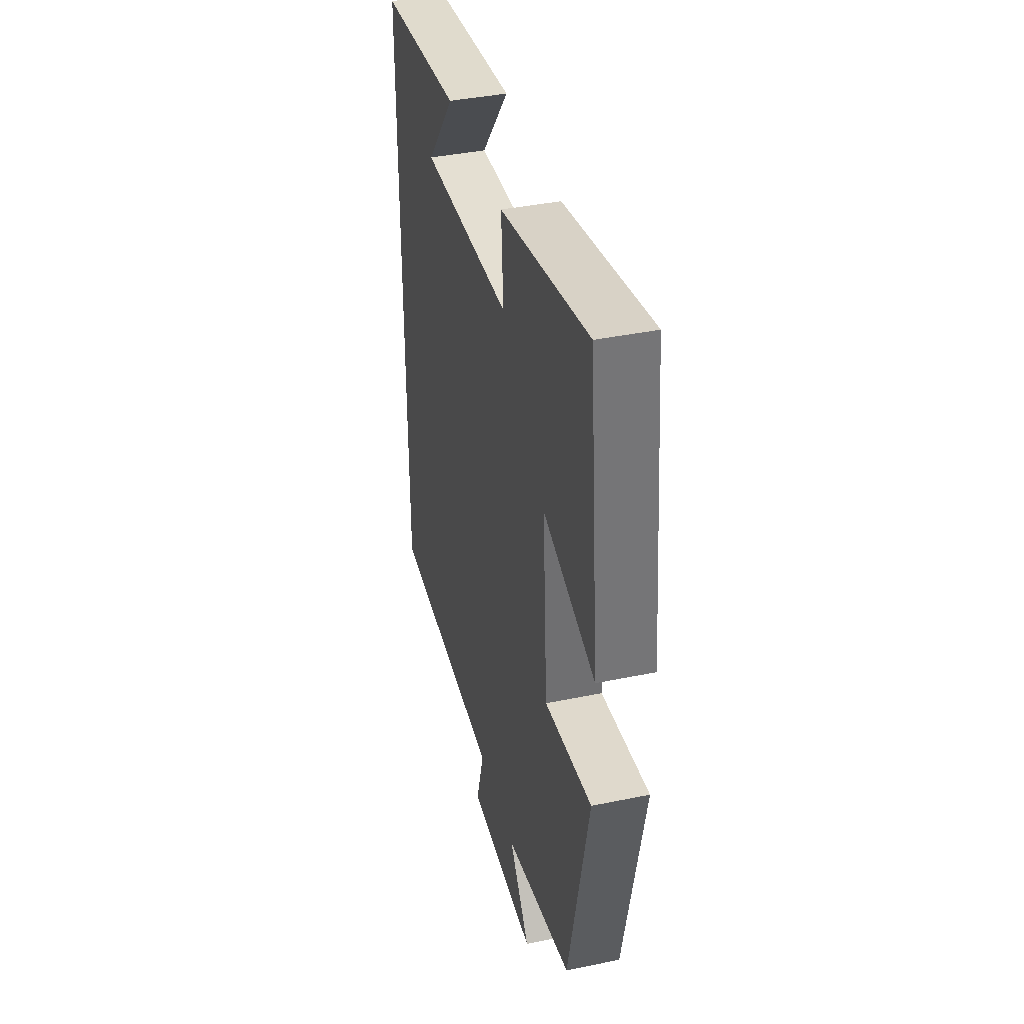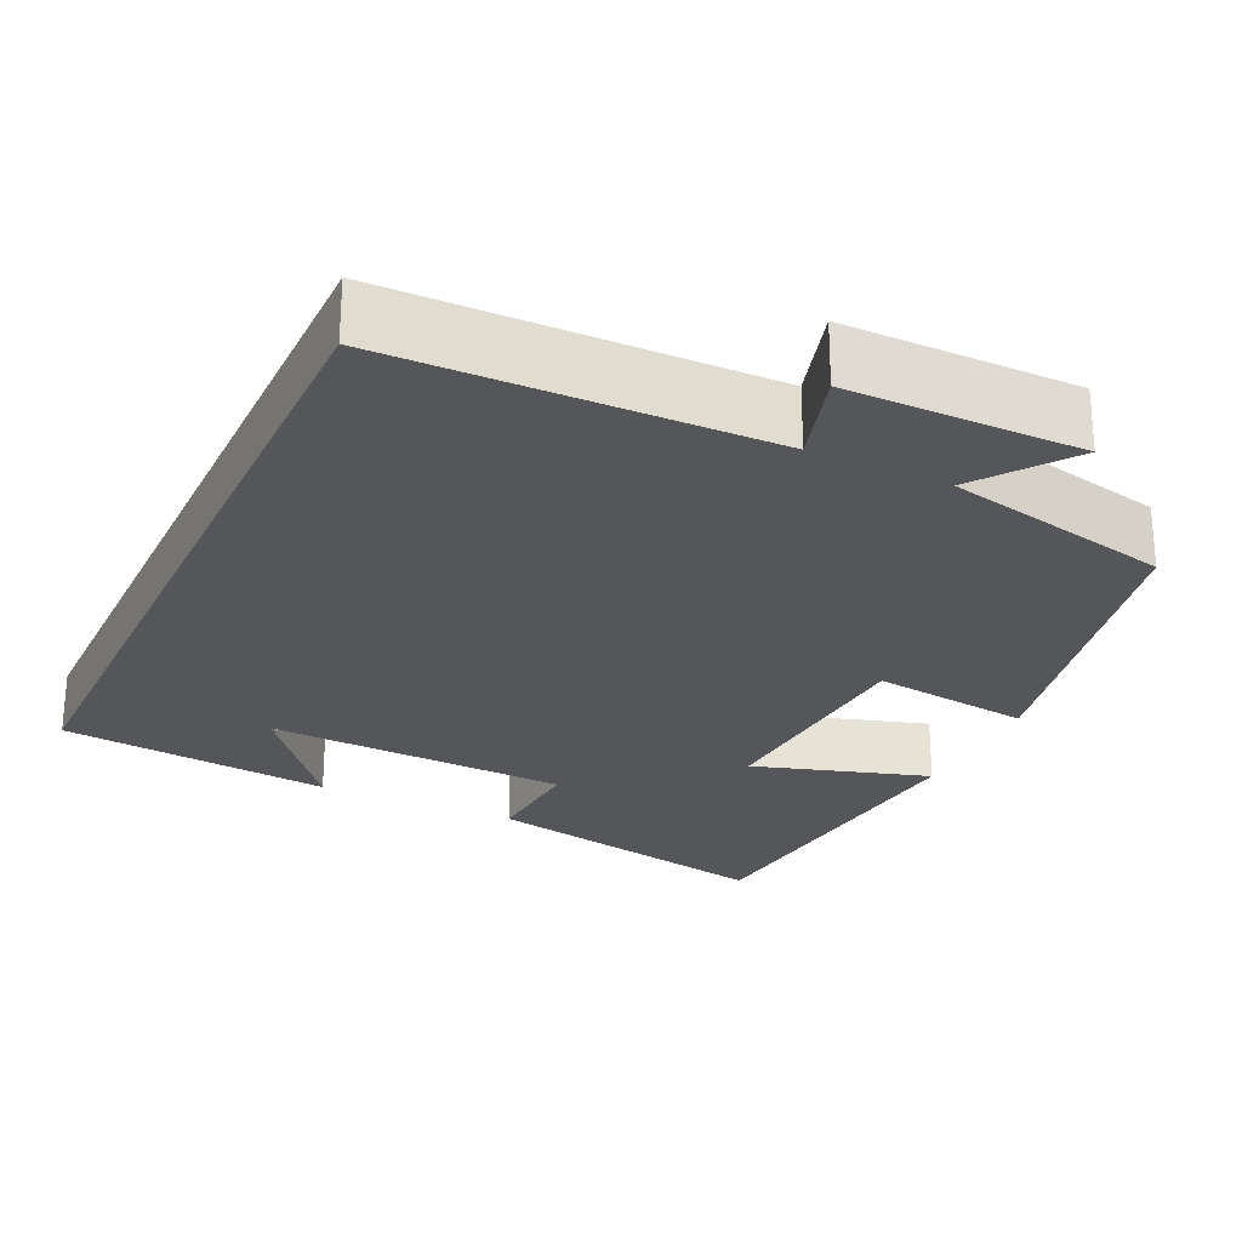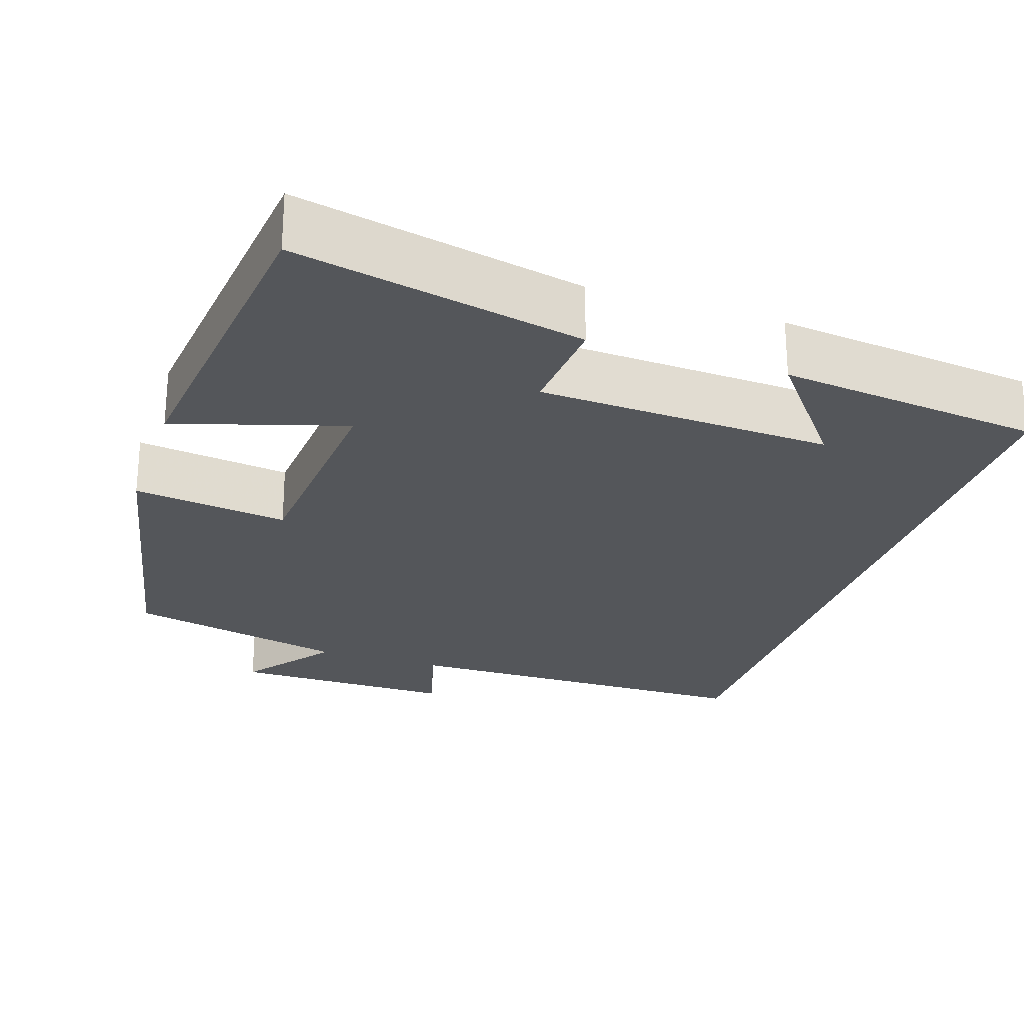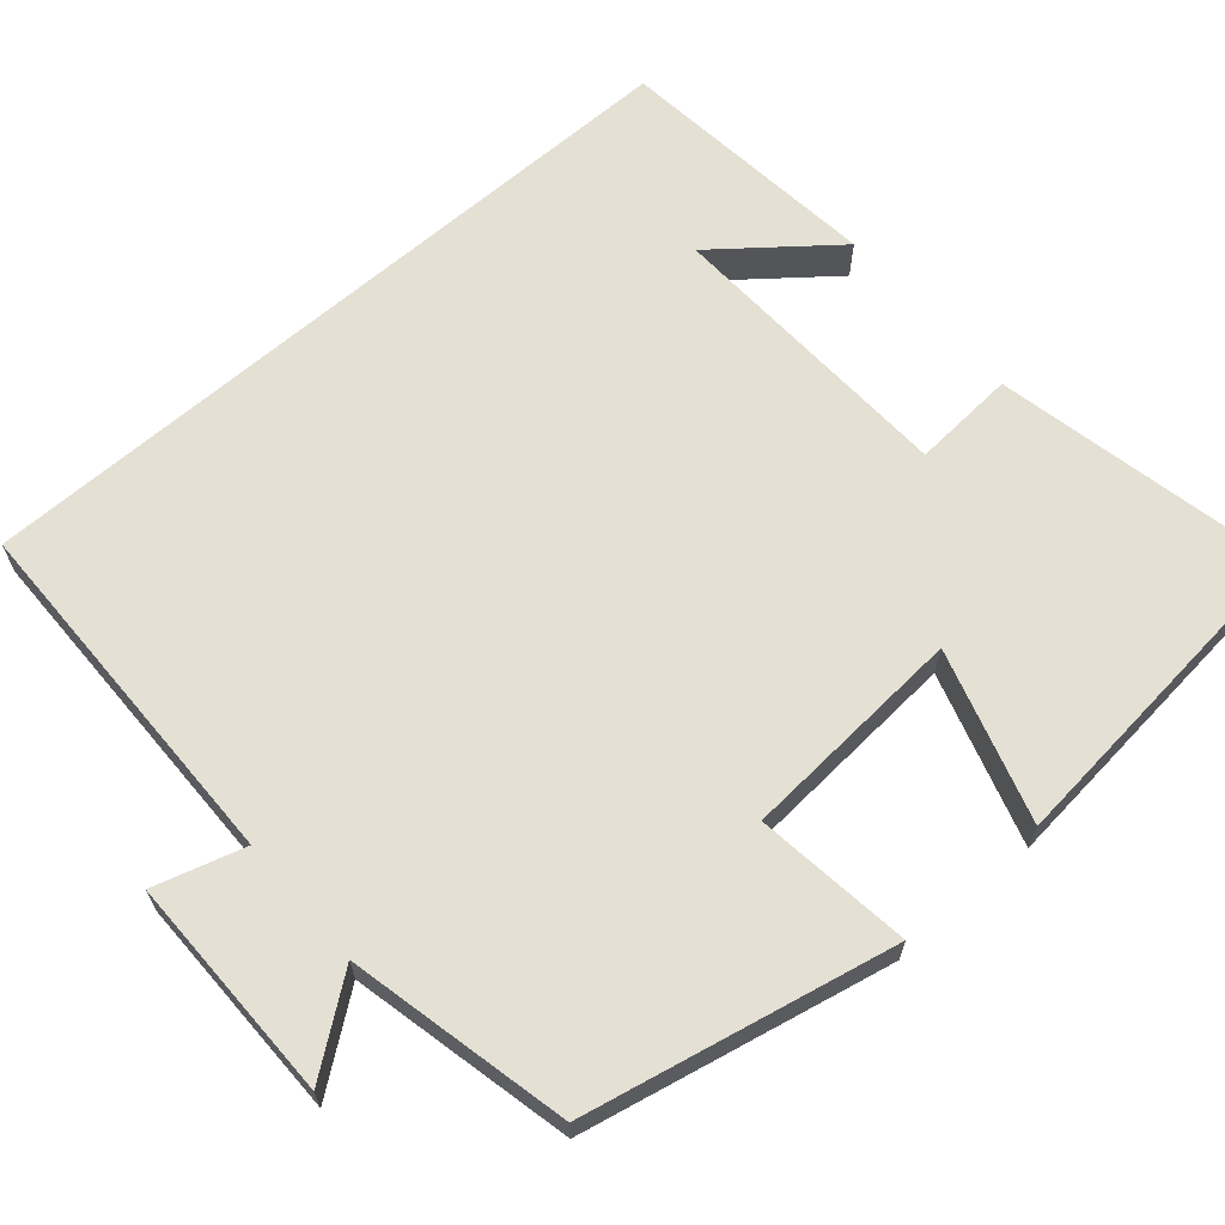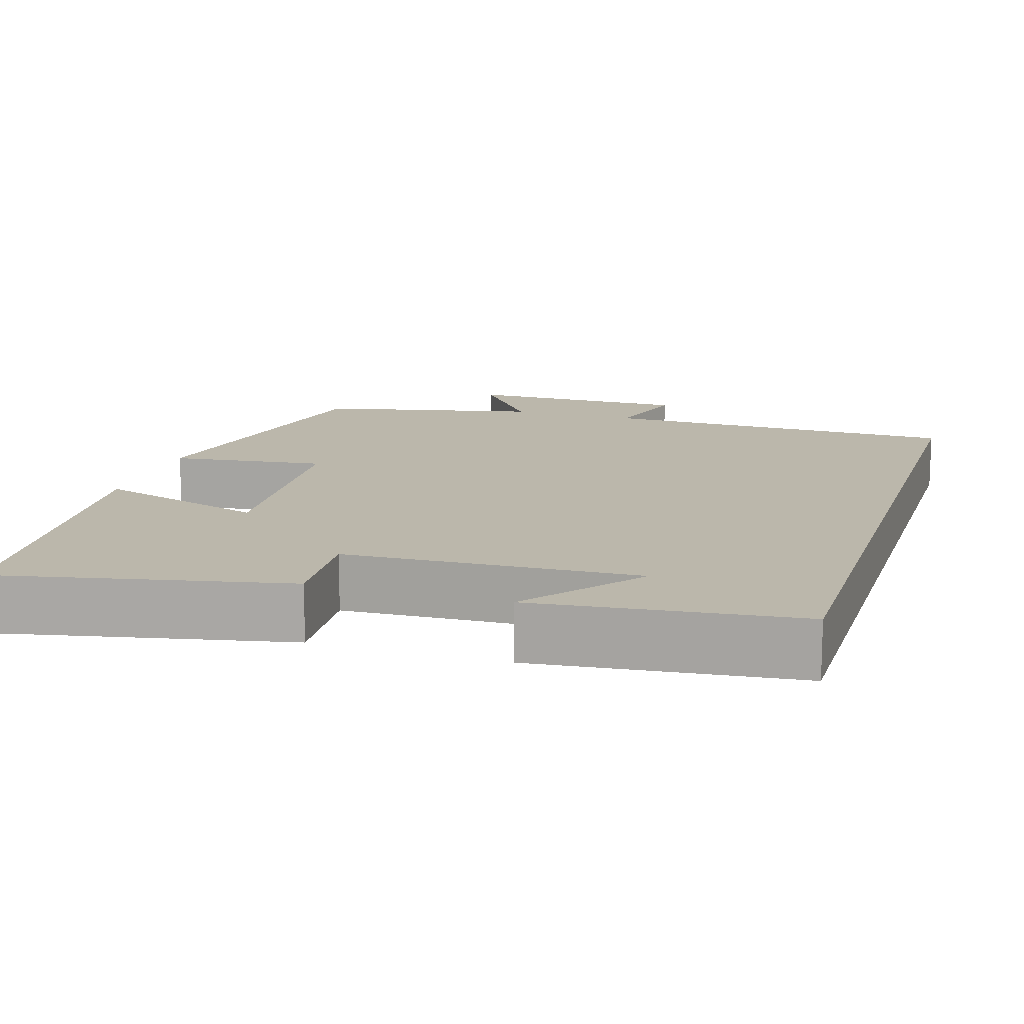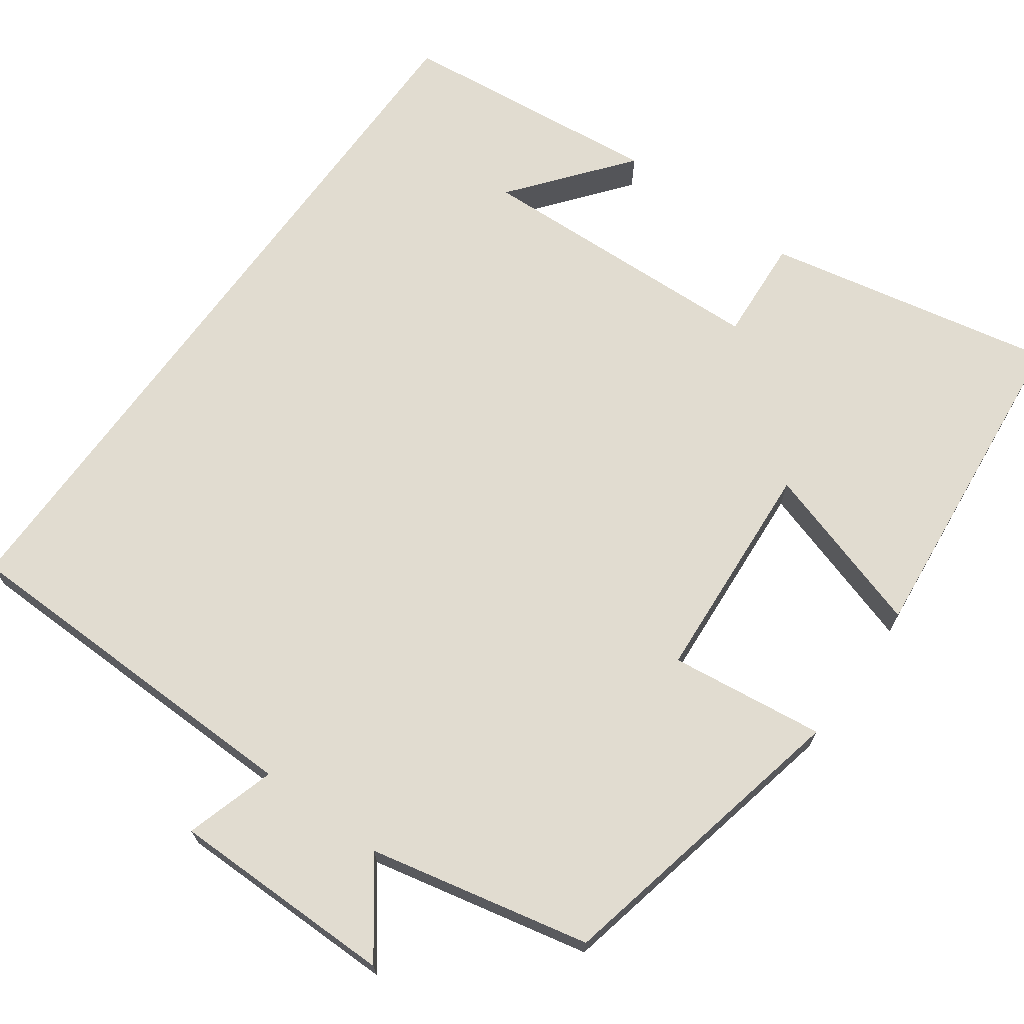
<metadata>
{"format":"obj","ext":"obj","renderer":"f3d","projection":"perspective","resolution":1024,"background":"white","views":[{"elev":39.8,"azim":-104.4,"up":"+Z"},{"elev":-25.7,"azim":154.8,"up":"+Y"},{"elev":-25.7,"azim":-18.6,"up":"+Y"},{"elev":65.4,"azim":-130.9,"up":"+Y"},{"elev":14.2,"azim":17.2,"up":"+Y"},{"elev":69.4,"azim":-144.1,"up":"+Y"}]}
</metadata>
<code>
v -0.456 0.07 0.576
v -0.087 0.07 0.5
v -0.096 0.07 0.369
v 0.28 0.07 0.353
v 0.163 0.07 0.5
v 0.5 0.07 0.463
v 0.5 0.07 -0.493
v 0.034 0.07 -0.5
v 0.068 0.07 -0.615
v -0.22 0.07 -0.615
v -0.134 0.07 -0.5
v -0.416 0.07 -0.438
v -0.5 0.07 -0.045
v -0.302 0.07 -0.07
v -0.282 0.07 0.216
v -0.5 0.07 0.149
v -0.456 0 0.576
v -0.087 0 0.5
v -0.096 0 0.369
v 0.28 0 0.353
v 0.163 0 0.5
v 0.5 0 0.463
v 0.5 0 -0.493
v 0.034 0 -0.5
v 0.068 0 -0.615
v -0.22 0 -0.615
v -0.134 0 -0.5
v -0.416 0 -0.438
v -0.5 0 -0.045
v -0.302 0 -0.07
v -0.282 0 0.216
v -0.5 0 0.149
f 1 2 3
f 16 1 3
f 15 16 3
f 14 15 3 4
f 11 12 13 14
f 11 14 4
f 8 9 10 11
f 8 11 4
f 7 8 4
f 6 7 4
f 4 5 6
f 19 18 17
f 19 17 32
f 19 32 31
f 20 19 31 30
f 30 29 28 27
f 20 30 27
f 27 26 25 24
f 20 27 24
f 20 24 23
f 20 23 22
f 22 21 20
f 1 17 18 2
f 2 18 19 3
f 3 19 20 4
f 4 20 21 5
f 5 21 22 6
f 6 22 23 7
f 7 23 24 8
f 8 24 25 9
f 9 25 26 10
f 10 26 27 11
f 11 27 28 12
f 12 28 29 13
f 13 29 30 14
f 14 30 31 15
f 15 31 32 16
f 16 32 17 1

</code>
